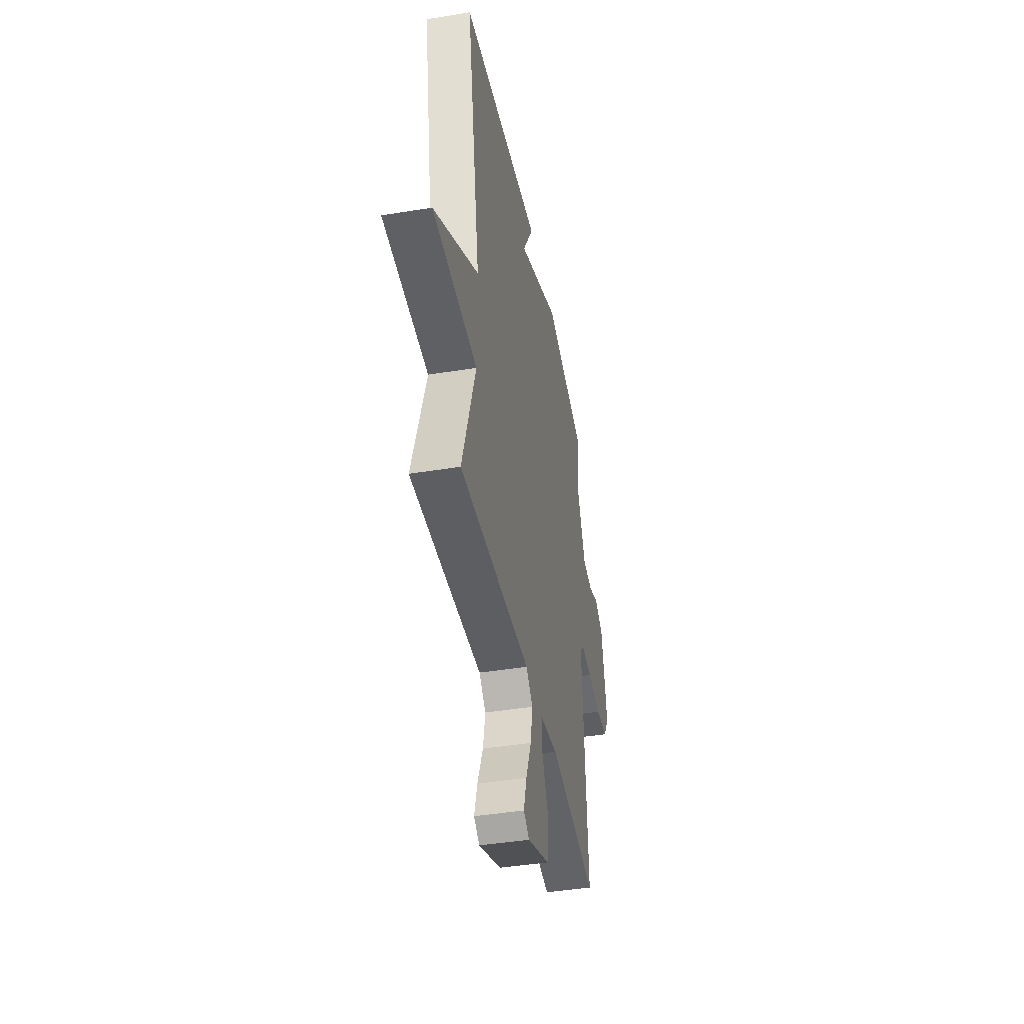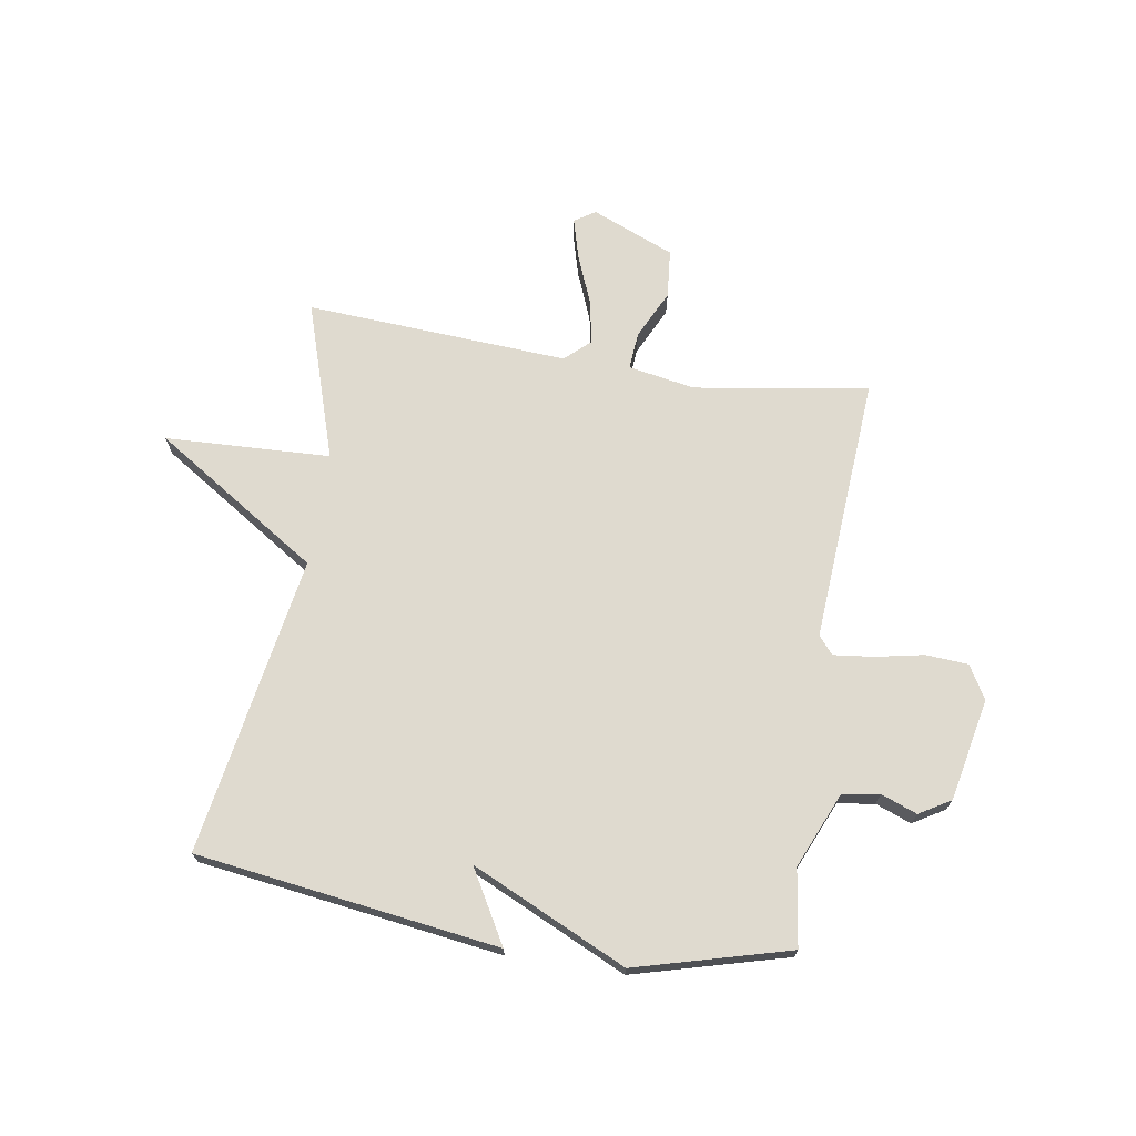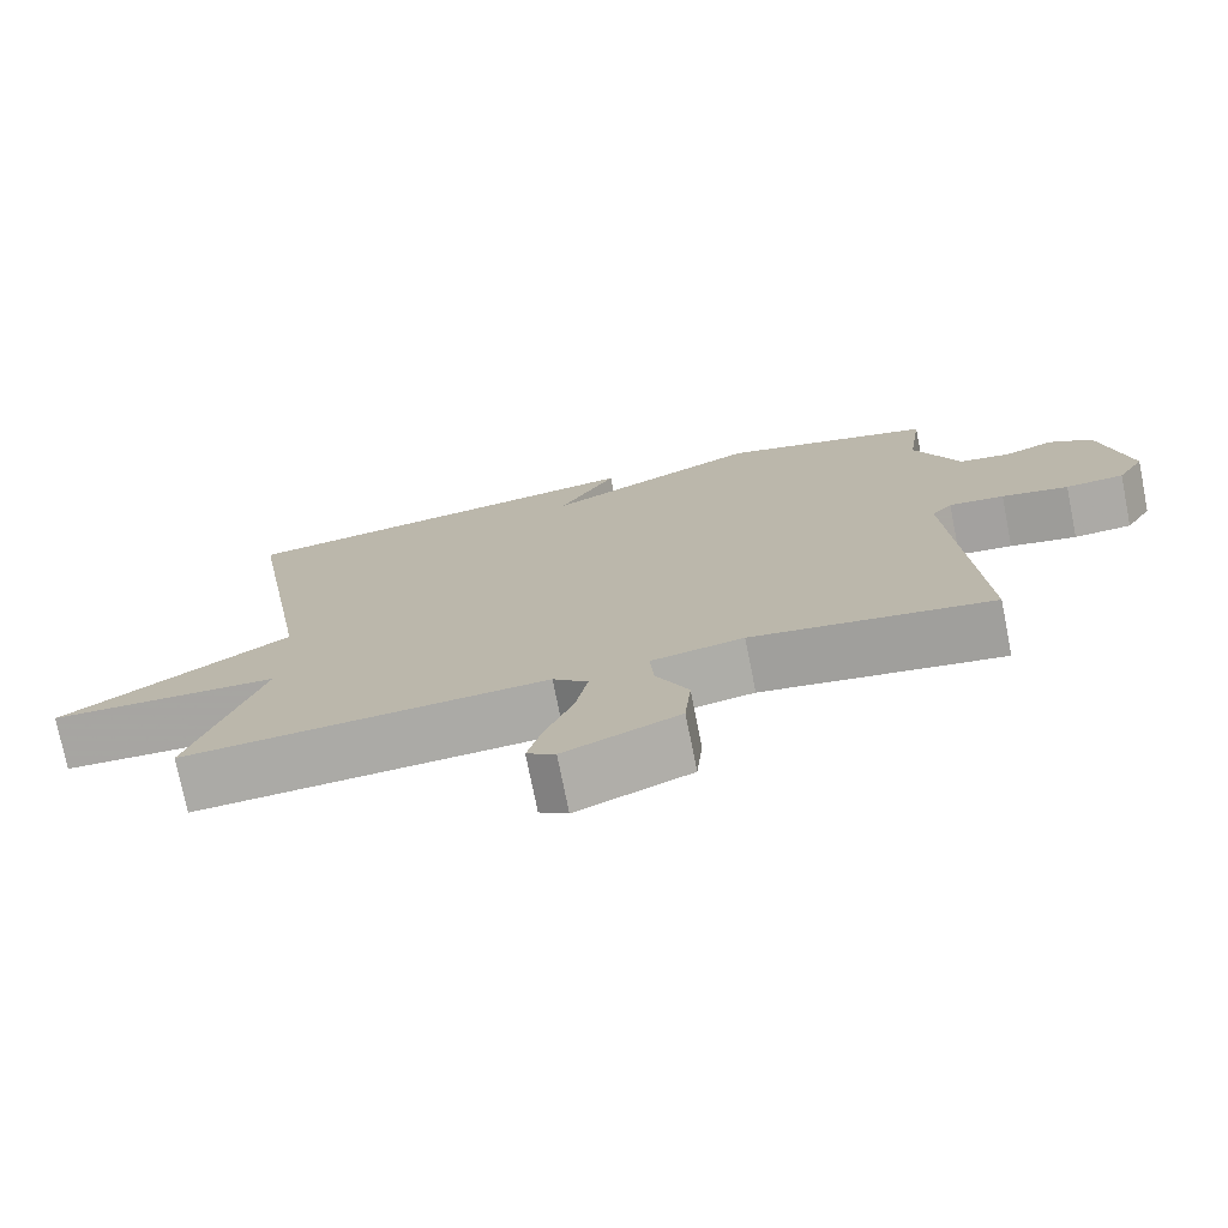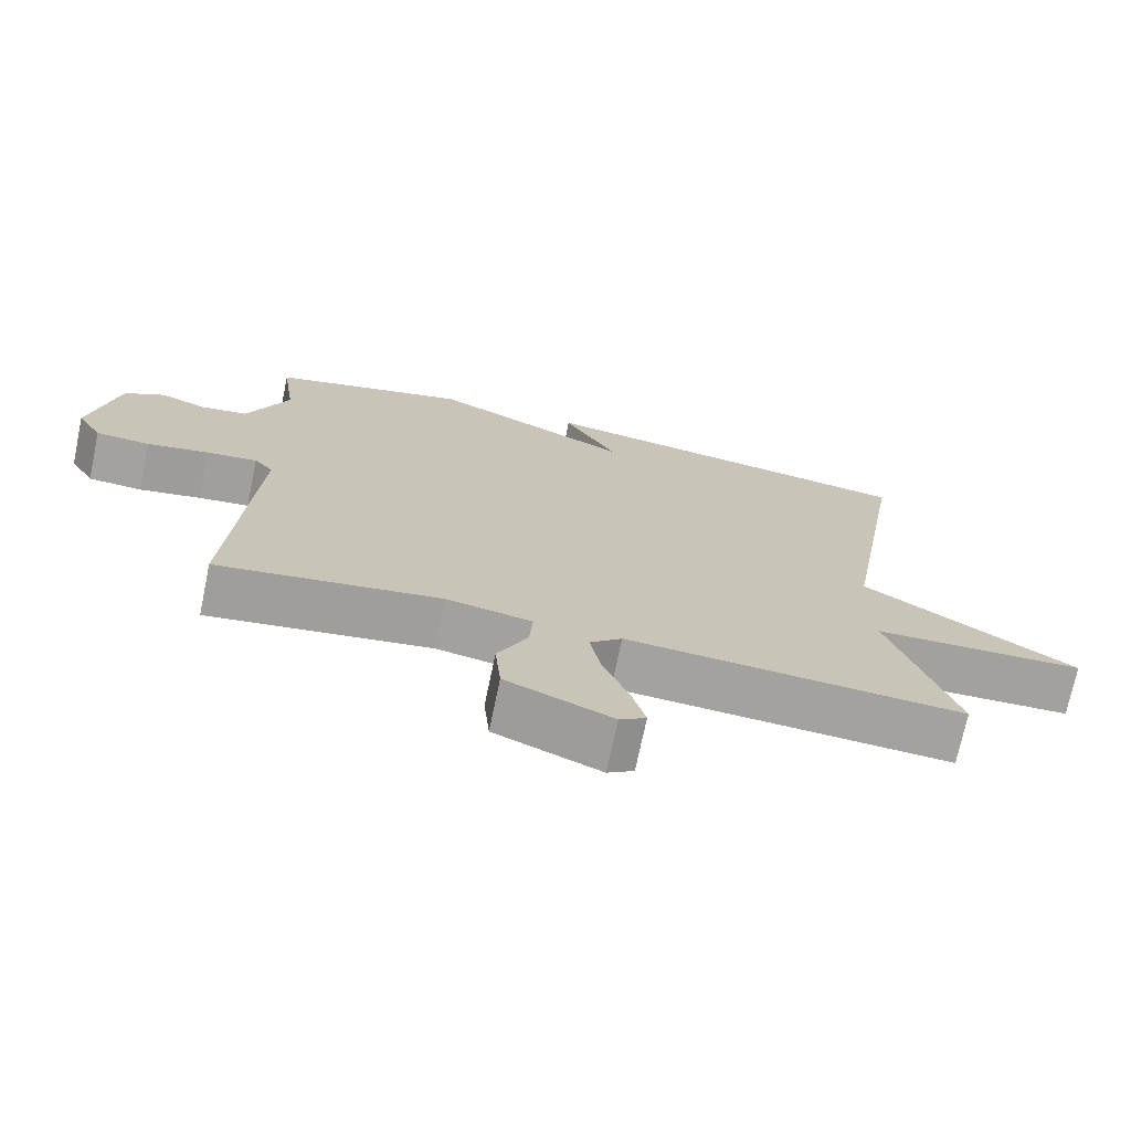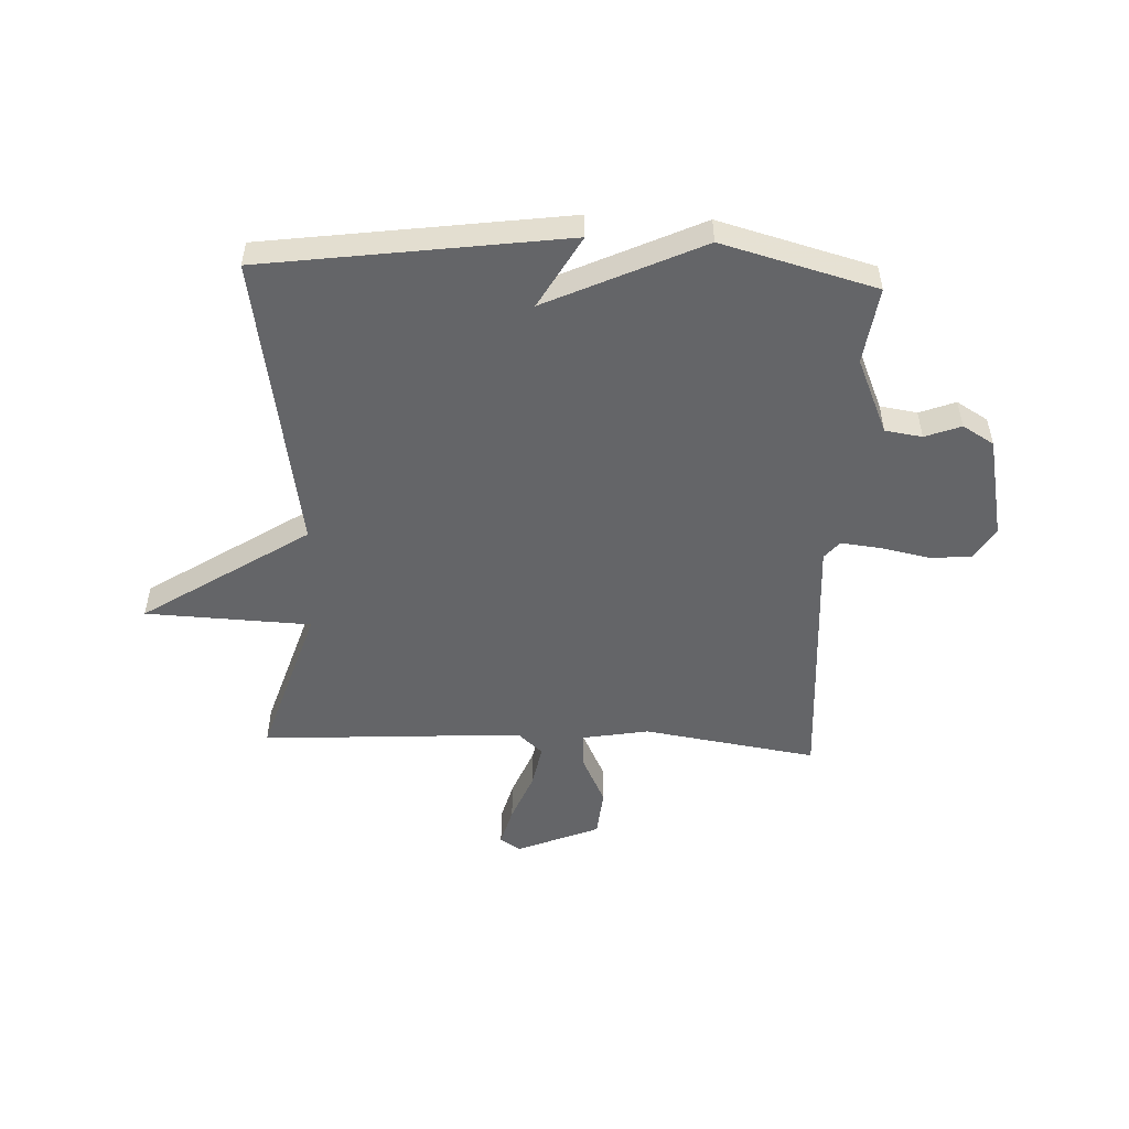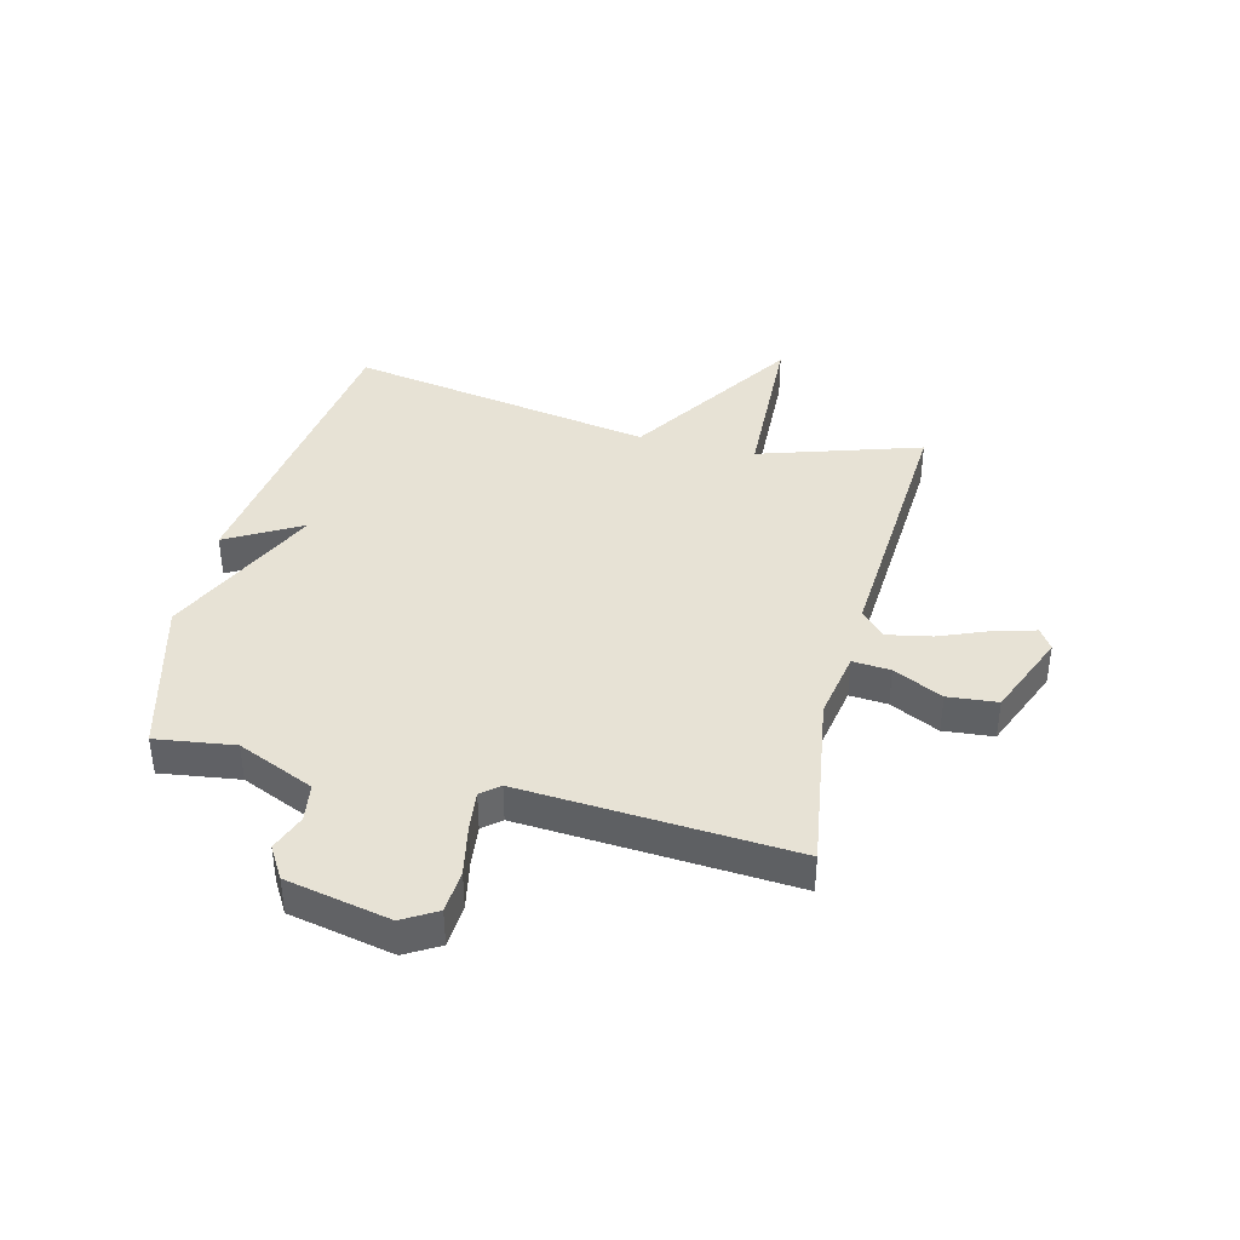
<metadata>
{"format":"obj","ext":"obj","renderer":"f3d","projection":"perspective","resolution":1024,"background":"white","views":[{"elev":-42.6,"azim":-78.9,"up":"+Z"},{"elev":70.7,"azim":9.1,"up":"+Y"},{"elev":-74.8,"azim":11.3,"up":"+Z"},{"elev":-72.2,"azim":168.2,"up":"+Z"},{"elev":-51.5,"azim":-2.5,"up":"+Y"},{"elev":40.1,"azim":104.0,"up":"+Y"}]}
</metadata>
<code>
v -0.5 0.07 0.5
v 0.03 0.07 0.573
v -0.042 0.07 0.446
v 0.23 0.07 0.573
v 0.5 0.07 0.5
v 0.481 0.07 0.365
v 0.538 0.07 0.233
v 0.603 0.07 0.223
v 0.666 0.07 0.247
v 0.721 0.07 0.214
v 0.758 0.07 0.035
v 0.724 0.07 -0.023
v 0.65 0.07 -0.028
v 0.565 0.07 -0.011
v 0.495 0.07 -0.003
v 0.469 0.07 -0.034
v 0.5 0.07 -0.5
v 0.195 0.07 -0.453
v 0.078 0.07 -0.474
v 0.083 0.07 -0.539
v 0.124 0.07 -0.624
v 0.116 0.07 -0.709
v -0.029 0.07 -0.769
v -0.065 0.07 -0.745
v -0.046 0.07 -0.676
v -0.011 0.07 -0.589
v 0.004 0.07 -0.512
v -0.04 0.07 -0.472
v -0.5 0.07 -0.5
v -0.412 0.07 -0.224
v -0.702 0.07 -0.212
v -0.412 0.07 -0.024
v -0.5 0 0.5
v 0.03 0 0.573
v -0.042 0 0.446
v 0.23 0 0.573
v 0.5 0 0.5
v 0.481 0 0.365
v 0.538 0 0.233
v 0.603 0 0.223
v 0.666 0 0.247
v 0.721 0 0.214
v 0.758 0 0.035
v 0.724 0 -0.023
v 0.65 0 -0.028
v 0.565 0 -0.011
v 0.495 0 -0.003
v 0.469 0 -0.034
v 0.5 0 -0.5
v 0.195 0 -0.453
v 0.078 0 -0.474
v 0.083 0 -0.539
v 0.124 0 -0.624
v 0.116 0 -0.709
v -0.029 0 -0.769
v -0.065 0 -0.745
v -0.046 0 -0.676
v -0.011 0 -0.589
v 0.004 0 -0.512
v -0.04 0 -0.472
v -0.5 0 -0.5
v -0.412 0 -0.224
v -0.702 0 -0.212
v -0.412 0 -0.024
f 30 31 32
f 28 29 30
f 28 30 32
f 27 28 32 1
f 24 25 26
f 23 24 26
f 22 23 26
f 21 22 26
f 20 21 26
f 19 20 26 27
f 16 17 18
f 16 18 19
f 19 27 1
f 16 19 1
f 15 16 1
f 12 13 14
f 11 12 14
f 10 11 14
f 9 10 14
f 8 9 14
f 7 8 14 15
f 3 4 5 6
f 7 15 1
f 6 7 1
f 3 6 1
f 1 2 3
f 64 63 62
f 62 61 60
f 64 62 60
f 33 64 60 59
f 58 57 56
f 58 56 55
f 58 55 54
f 58 54 53
f 58 53 52
f 59 58 52 51
f 50 49 48
f 51 50 48
f 33 59 51
f 33 51 48
f 33 48 47
f 46 45 44
f 46 44 43
f 46 43 42
f 46 42 41
f 46 41 40
f 47 46 40 39
f 38 37 36 35
f 33 47 39
f 33 39 38
f 33 38 35
f 35 34 33
f 1 33 34 2
f 2 34 35 3
f 3 35 36 4
f 4 36 37 5
f 5 37 38 6
f 6 38 39 7
f 7 39 40 8
f 8 40 41 9
f 9 41 42 10
f 10 42 43 11
f 11 43 44 12
f 12 44 45 13
f 13 45 46 14
f 14 46 47 15
f 15 47 48 16
f 16 48 49 17
f 17 49 50 18
f 18 50 51 19
f 19 51 52 20
f 20 52 53 21
f 21 53 54 22
f 22 54 55 23
f 23 55 56 24
f 24 56 57 25
f 25 57 58 26
f 26 58 59 27
f 27 59 60 28
f 28 60 61 29
f 29 61 62 30
f 30 62 63 31
f 31 63 64 32
f 32 64 33 1

</code>
